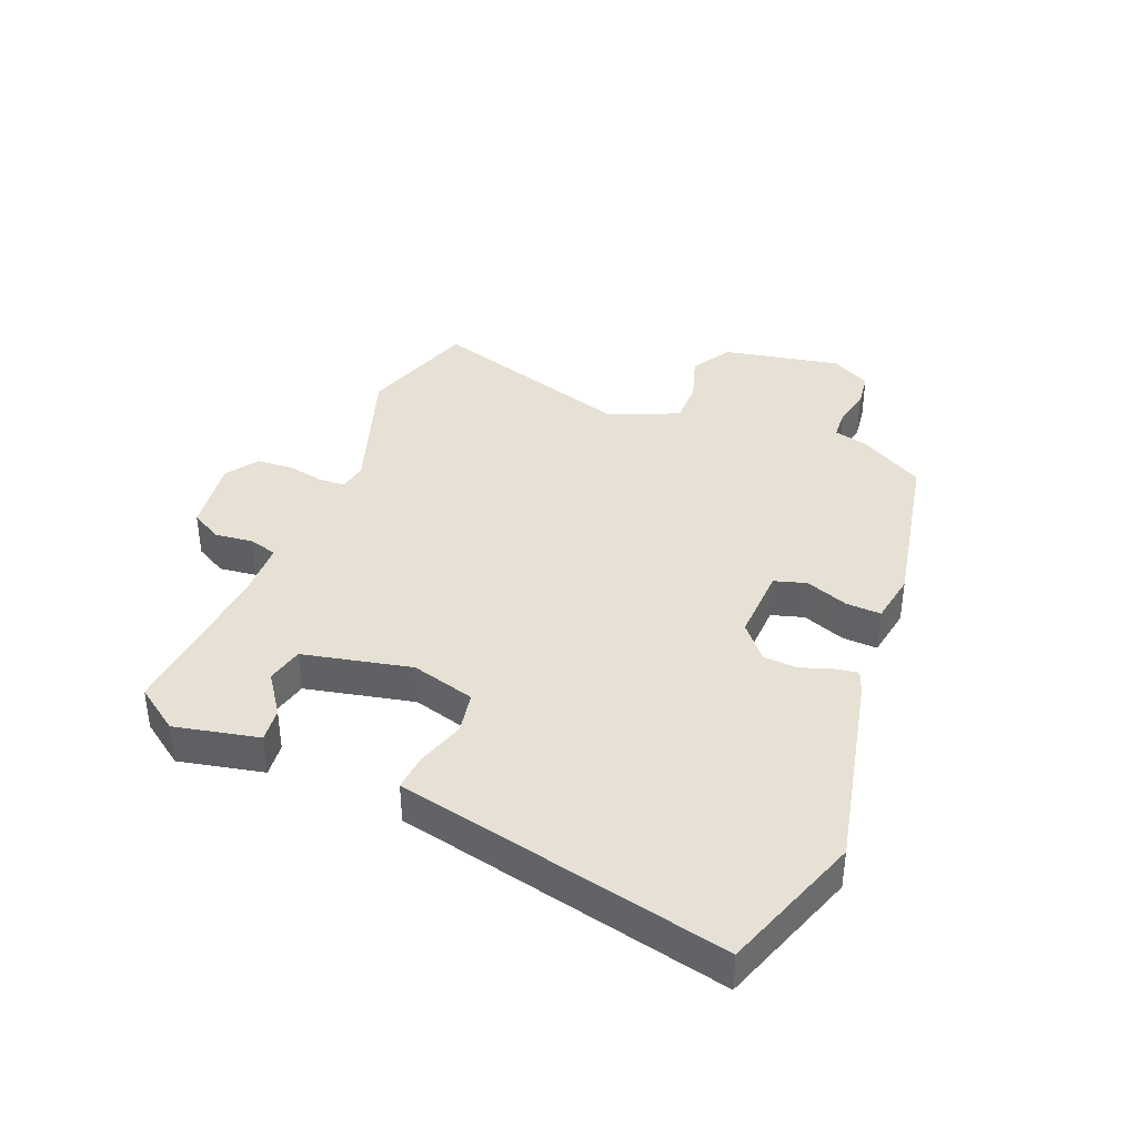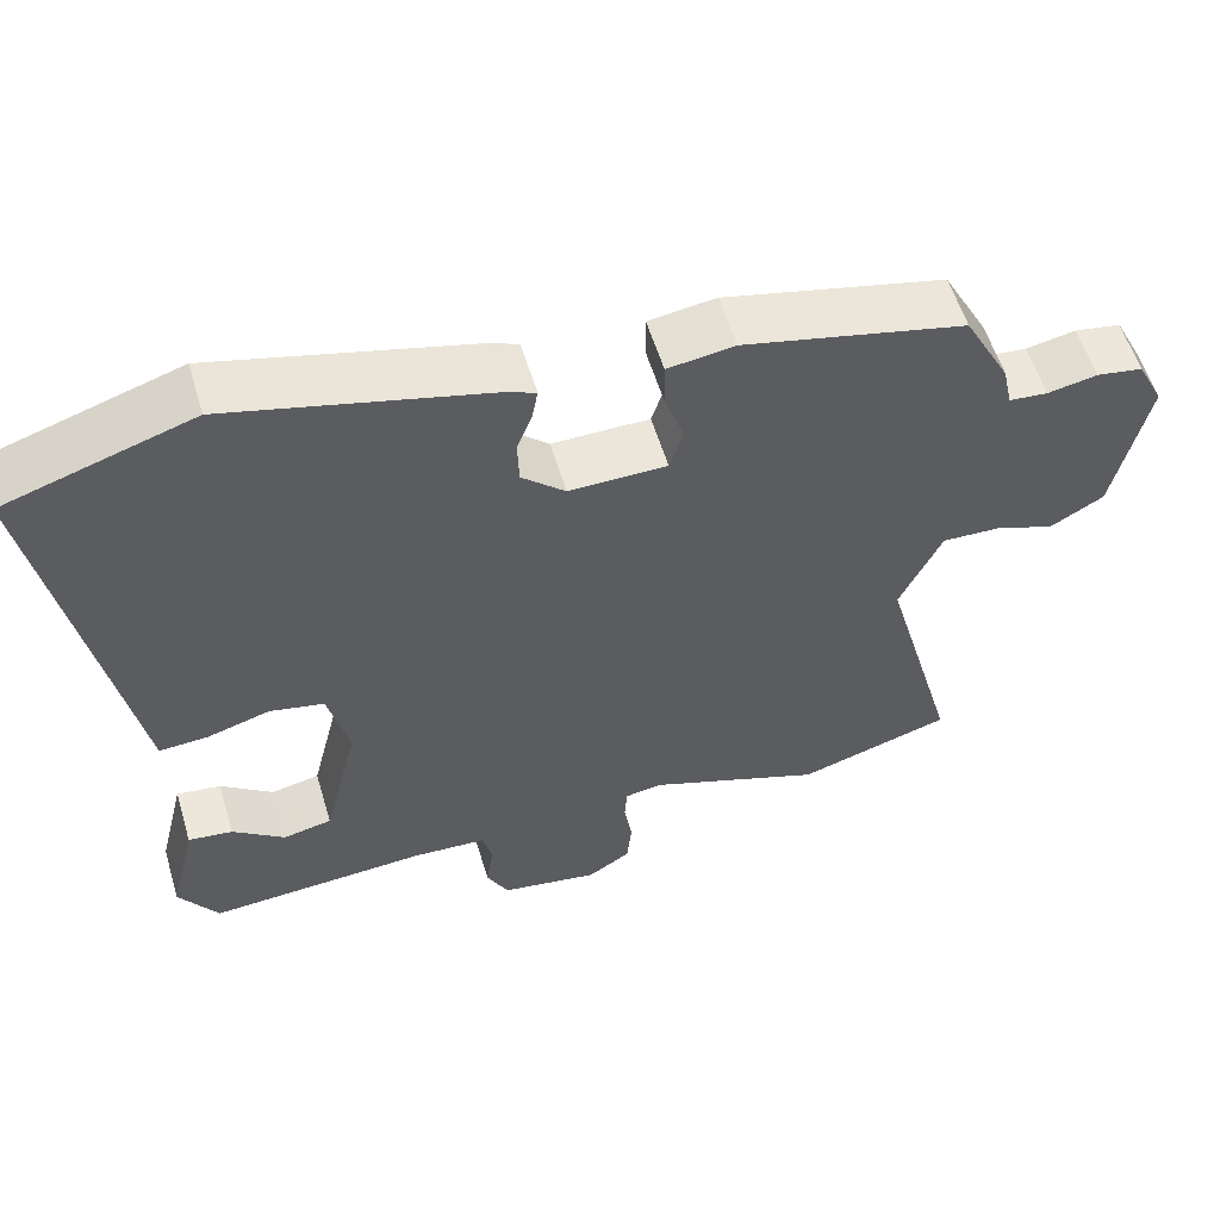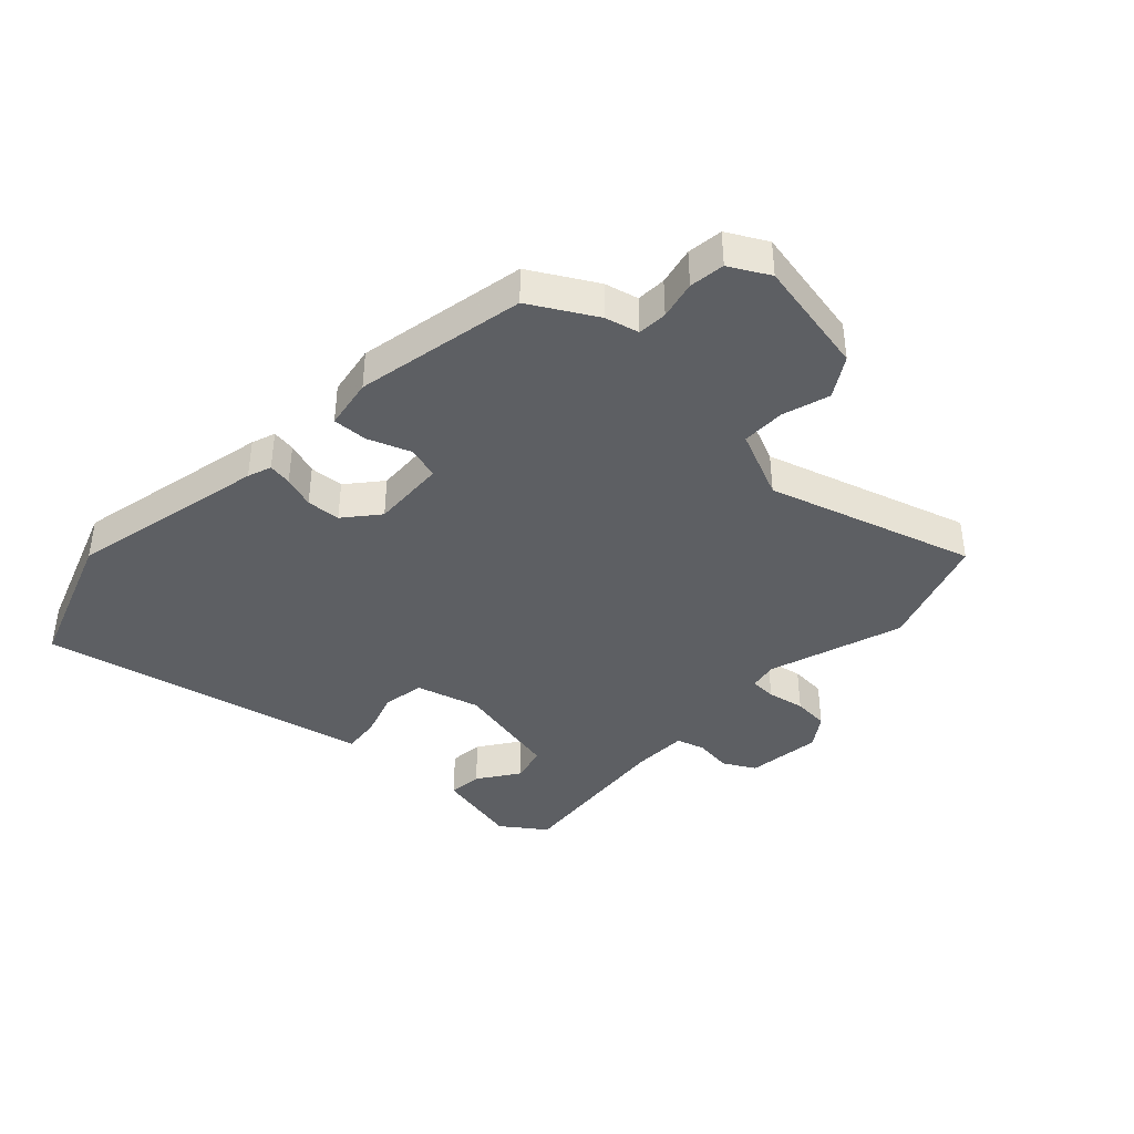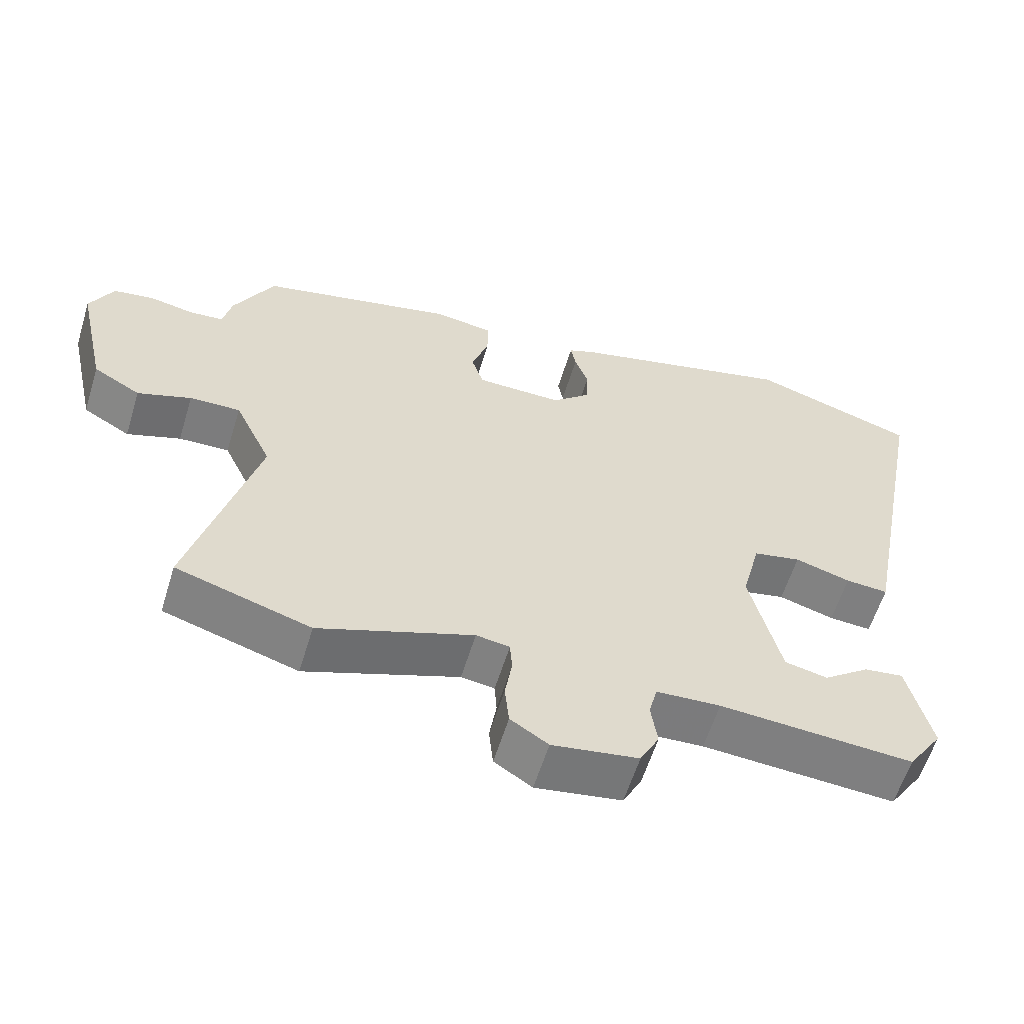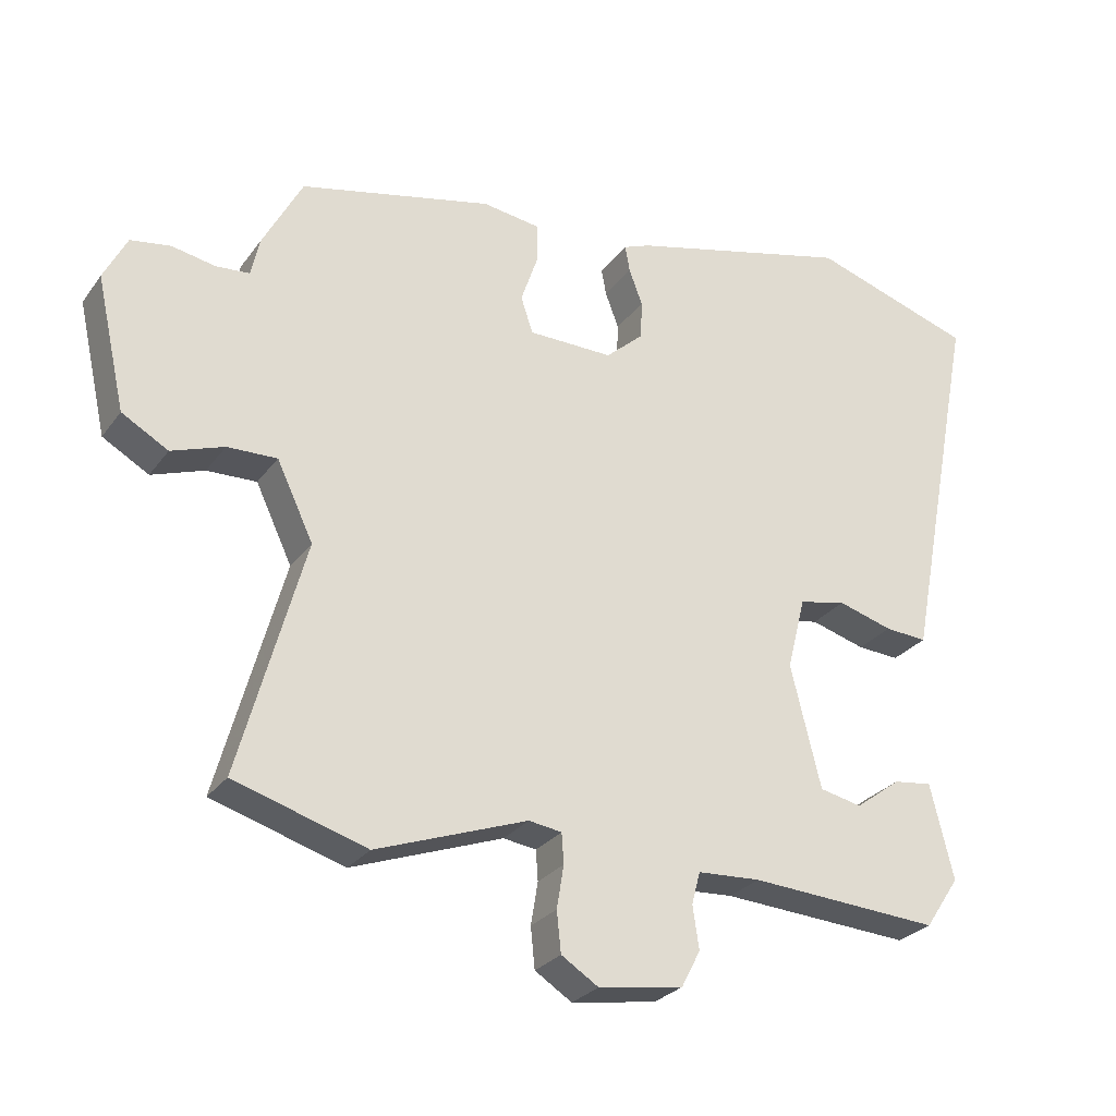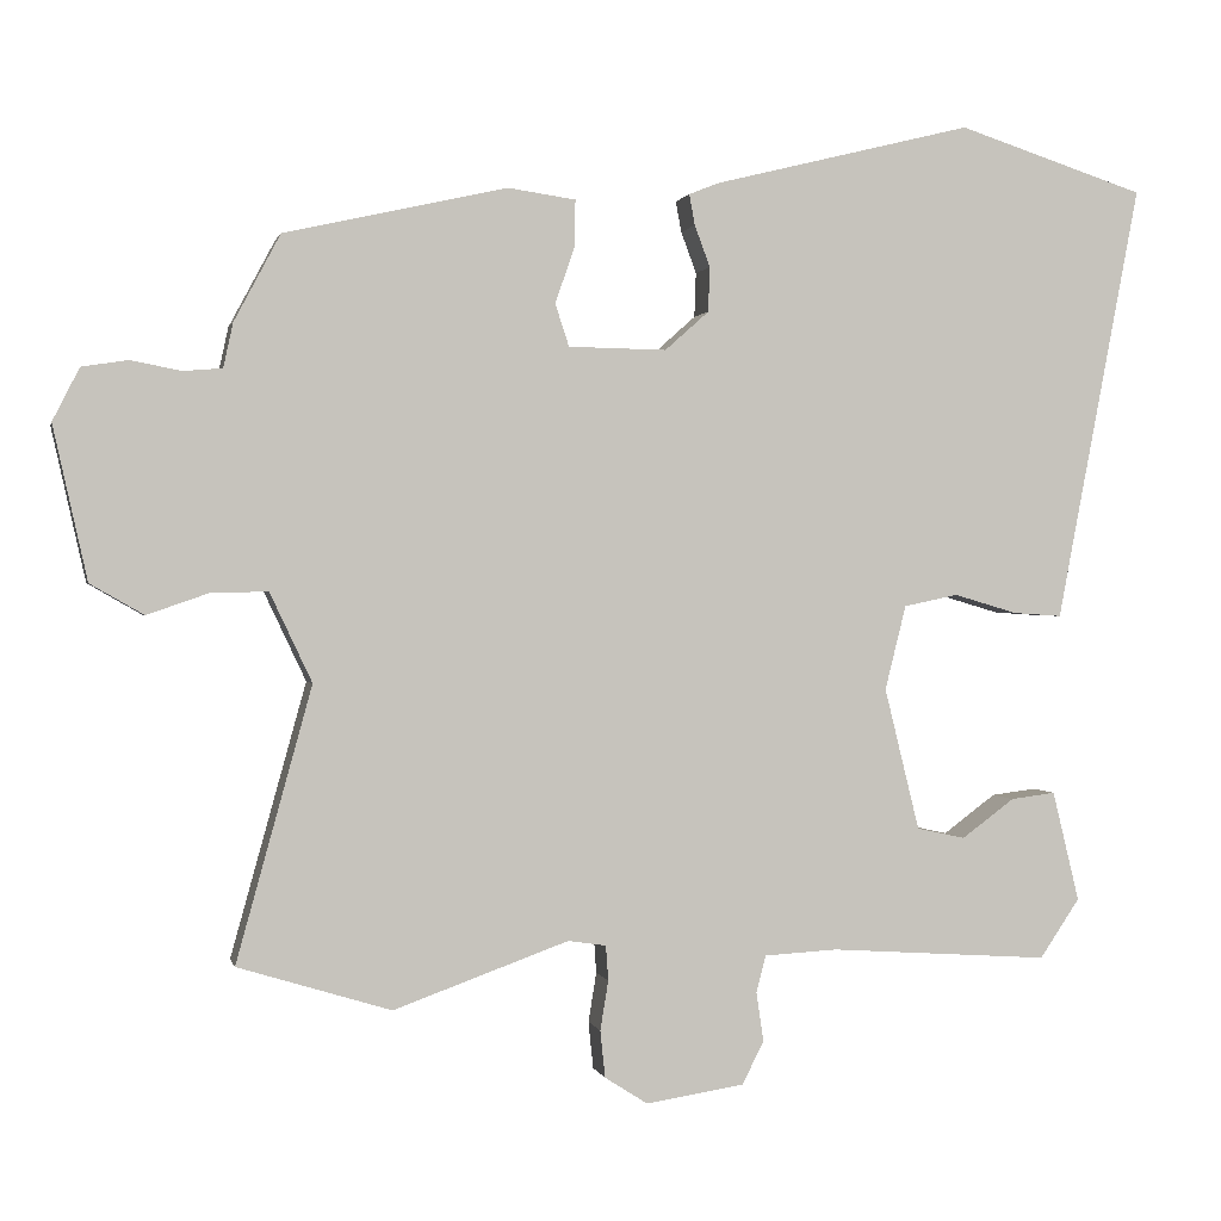
<metadata>
{"format":"obj","ext":"obj","renderer":"f3d","projection":"perspective","resolution":1024,"background":"white","views":[{"elev":39.2,"azim":-66.5,"up":"+Y"},{"elev":56.4,"azim":-16.6,"up":"+Z"},{"elev":-40.3,"azim":48.4,"up":"+Y"},{"elev":-59.2,"azim":163.0,"up":"+Z"},{"elev":-27.2,"azim":151.8,"up":"+Z"},{"elev":0.6,"azim":167.6,"up":"+Z"}]}
</metadata>
<code>
v 0.493 0.07 0.389
v 0.55 0.07 0.282
v 0.562 0.07 0.227
v 0.61 0.07 0.223
v 0.672 0.07 0.235
v 0.729 0.07 0.226
v 0.762 0.07 0.161
v 0.72 0.07 -0.028
v 0.654 0.07 -0.066
v 0.579 0.07 -0.04
v 0.508 0.07 -0.038
v 0.456 0.07 -0.148
v 0.549 0.07 -0.485
v 0.36 0.07 -0.543
v 0.144 0.07 -0.465
v 0.097 0.07 -0.472
v 0.094 0.07 -0.515
v 0.104 0.07 -0.576
v 0.098 0.07 -0.634
v 0.045 0.07 -0.668
v -0.076 0.07 -0.649
v -0.103 0.07 -0.597
v -0.094 0.07 -0.536
v -0.106 0.07 -0.49
v -0.196 0.07 -0.485
v -0.468 0.07 -0.503
v -0.517 0.07 -0.43
v -0.484 0.07 -0.294
v -0.429 0.07 -0.301
v -0.364 0.07 -0.349
v -0.304 0.07 -0.336
v -0.261 0.07 -0.161
v -0.287 0.07 -0.057
v -0.354 0.07 -0.043
v -0.432 0.07 -0.066
v -0.492 0.07 -0.07
v -0.505 0.07 -0.001
v -0.595 0.07 0.469
v -0.364 0.07 0.544
v -0.046 0.07 0.465
v -0.008 0.07 0.45
v -0.015 0.07 0.412
v -0.034 0.07 0.361
v -0.032 0.07 0.306
v 0.022 0.07 0.258
v 0.143 0.07 0.26
v 0.16 0.07 0.312
v 0.136 0.07 0.382
v 0.135 0.07 0.439
v 0.218 0.07 0.451
v 0.493 0 0.389
v 0.55 0 0.282
v 0.562 0 0.227
v 0.61 0 0.223
v 0.672 0 0.235
v 0.729 0 0.226
v 0.762 0 0.161
v 0.72 0 -0.028
v 0.654 0 -0.066
v 0.579 0 -0.04
v 0.508 0 -0.038
v 0.456 0 -0.148
v 0.549 0 -0.485
v 0.36 0 -0.543
v 0.144 0 -0.465
v 0.097 0 -0.472
v 0.094 0 -0.515
v 0.104 0 -0.576
v 0.098 0 -0.634
v 0.045 0 -0.668
v -0.076 0 -0.649
v -0.103 0 -0.597
v -0.094 0 -0.536
v -0.106 0 -0.49
v -0.196 0 -0.485
v -0.468 0 -0.503
v -0.517 0 -0.43
v -0.484 0 -0.294
v -0.429 0 -0.301
v -0.364 0 -0.349
v -0.304 0 -0.336
v -0.261 0 -0.161
v -0.287 0 -0.057
v -0.354 0 -0.043
v -0.432 0 -0.066
v -0.492 0 -0.07
v -0.505 0 -0.001
v -0.595 0 0.469
v -0.364 0 0.544
v -0.046 0 0.465
v -0.008 0 0.45
v -0.015 0 0.412
v -0.034 0 0.361
v -0.032 0 0.306
v 0.022 0 0.258
v 0.143 0 0.26
v 0.16 0 0.312
v 0.136 0 0.382
v 0.135 0 0.439
v 0.218 0 0.451
f 47 48 49 50
f 46 47 50 1
f 40 41 42 43
f 40 43 44
f 37 38 39 40
f 37 40 44
f 34 35 36 37
f 33 34 37 44
f 32 33 44 45
f 27 28 29 30
f 25 26 27 30
f 24 25 30 31
f 20 21 22 23
f 20 23 24
f 17 18 19 20
f 16 17 20 24
f 15 16 24 31
f 12 13 14 15
f 11 12 15 31
f 7 8 9 10
f 7 10 11
f 4 5 6 7
f 3 4 7 11
f 46 1 2 3
f 31 32 45 46
f 3 11 31 46
f 100 99 98 97
f 51 100 97 96
f 93 92 91 90
f 94 93 90
f 90 89 88 87
f 94 90 87
f 87 86 85 84
f 94 87 84 83
f 95 94 83 82
f 80 79 78 77
f 80 77 76 75
f 81 80 75 74
f 73 72 71 70
f 74 73 70
f 70 69 68 67
f 74 70 67 66
f 81 74 66 65
f 65 64 63 62
f 81 65 62 61
f 60 59 58 57
f 61 60 57
f 57 56 55 54
f 61 57 54 53
f 53 52 51 96
f 96 95 82 81
f 96 81 61 53
f 1 51 52 2
f 2 52 53 3
f 3 53 54 4
f 4 54 55 5
f 5 55 56 6
f 6 56 57 7
f 7 57 58 8
f 8 58 59 9
f 9 59 60 10
f 10 60 61 11
f 11 61 62 12
f 12 62 63 13
f 13 63 64 14
f 14 64 65 15
f 15 65 66 16
f 16 66 67 17
f 17 67 68 18
f 18 68 69 19
f 19 69 70 20
f 20 70 71 21
f 21 71 72 22
f 22 72 73 23
f 23 73 74 24
f 24 74 75 25
f 25 75 76 26
f 26 76 77 27
f 27 77 78 28
f 28 78 79 29
f 29 79 80 30
f 30 80 81 31
f 31 81 82 32
f 32 82 83 33
f 33 83 84 34
f 34 84 85 35
f 35 85 86 36
f 36 86 87 37
f 37 87 88 38
f 38 88 89 39
f 39 89 90 40
f 40 90 91 41
f 41 91 92 42
f 42 92 93 43
f 43 93 94 44
f 44 94 95 45
f 45 95 96 46
f 46 96 97 47
f 47 97 98 48
f 48 98 99 49
f 49 99 100 50
f 50 100 51 1

</code>
